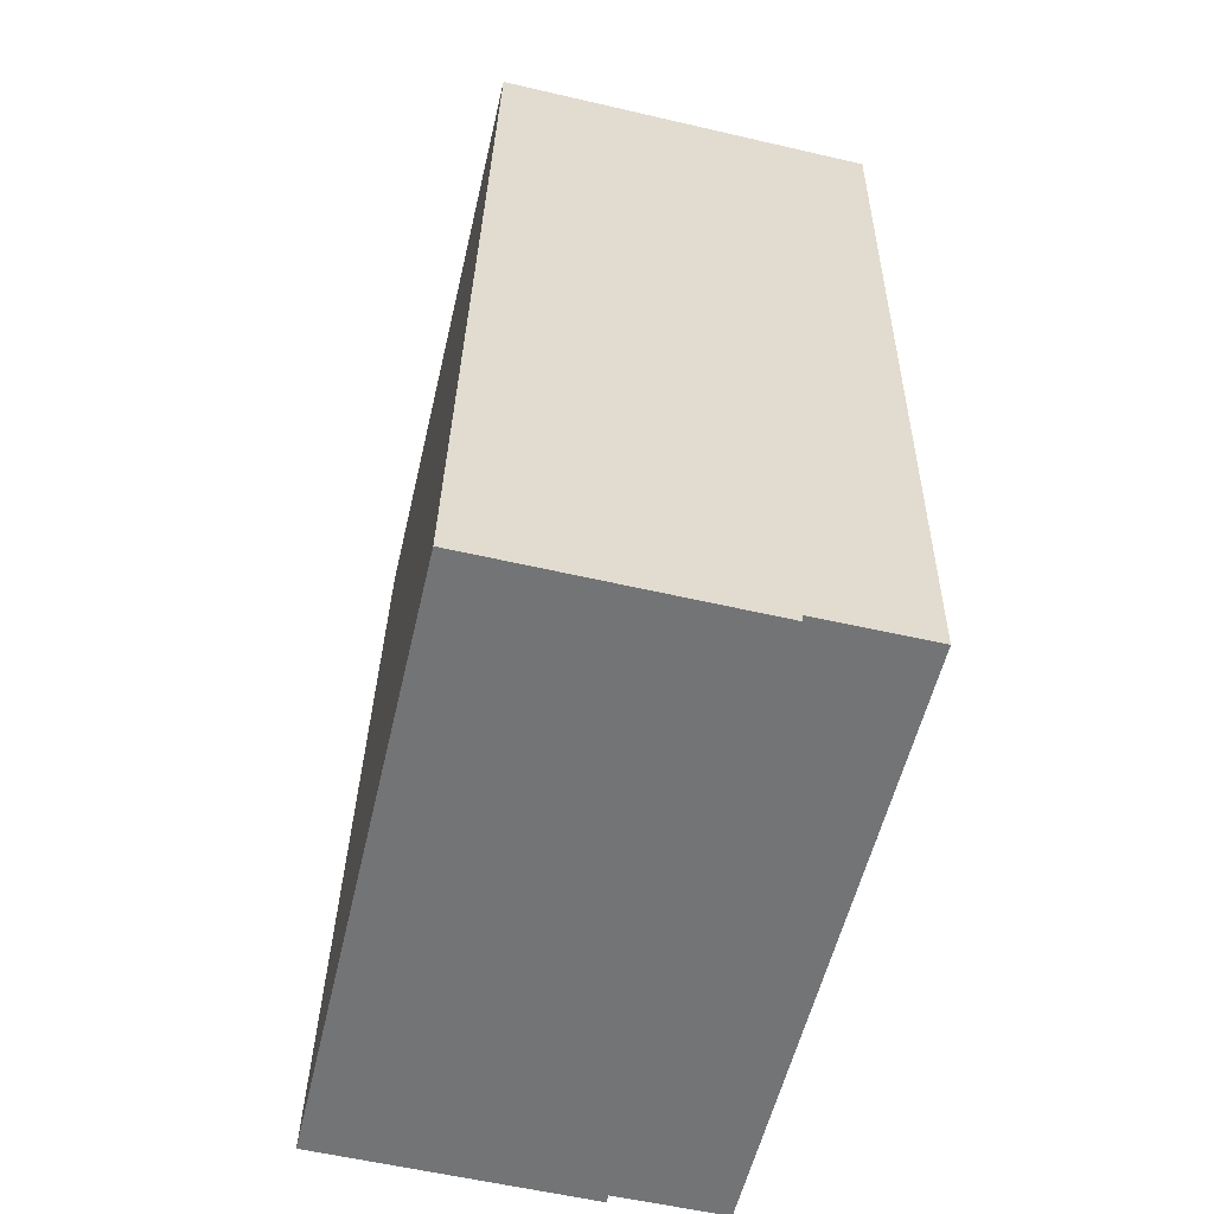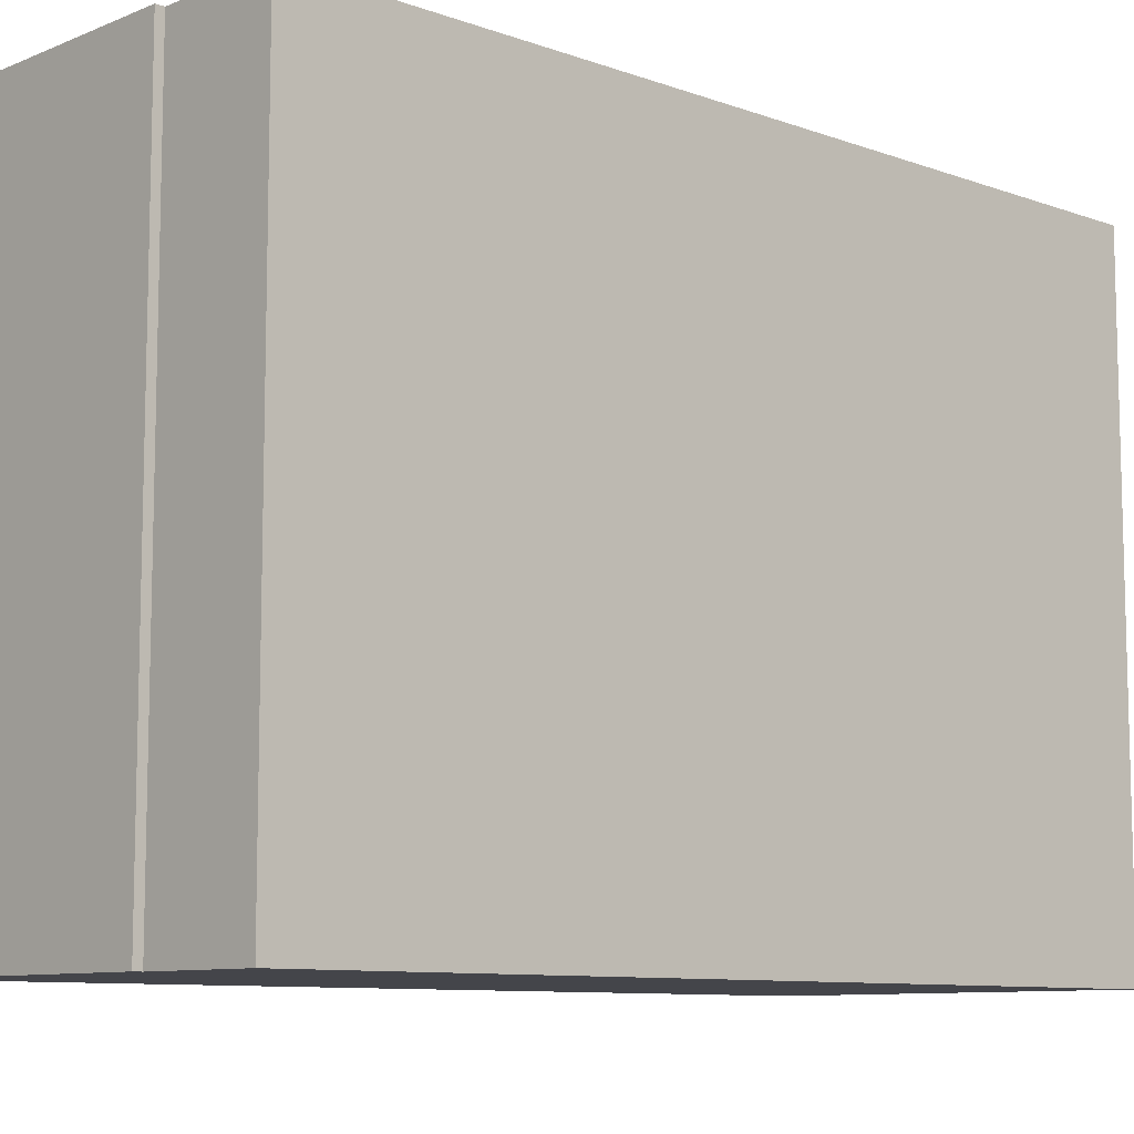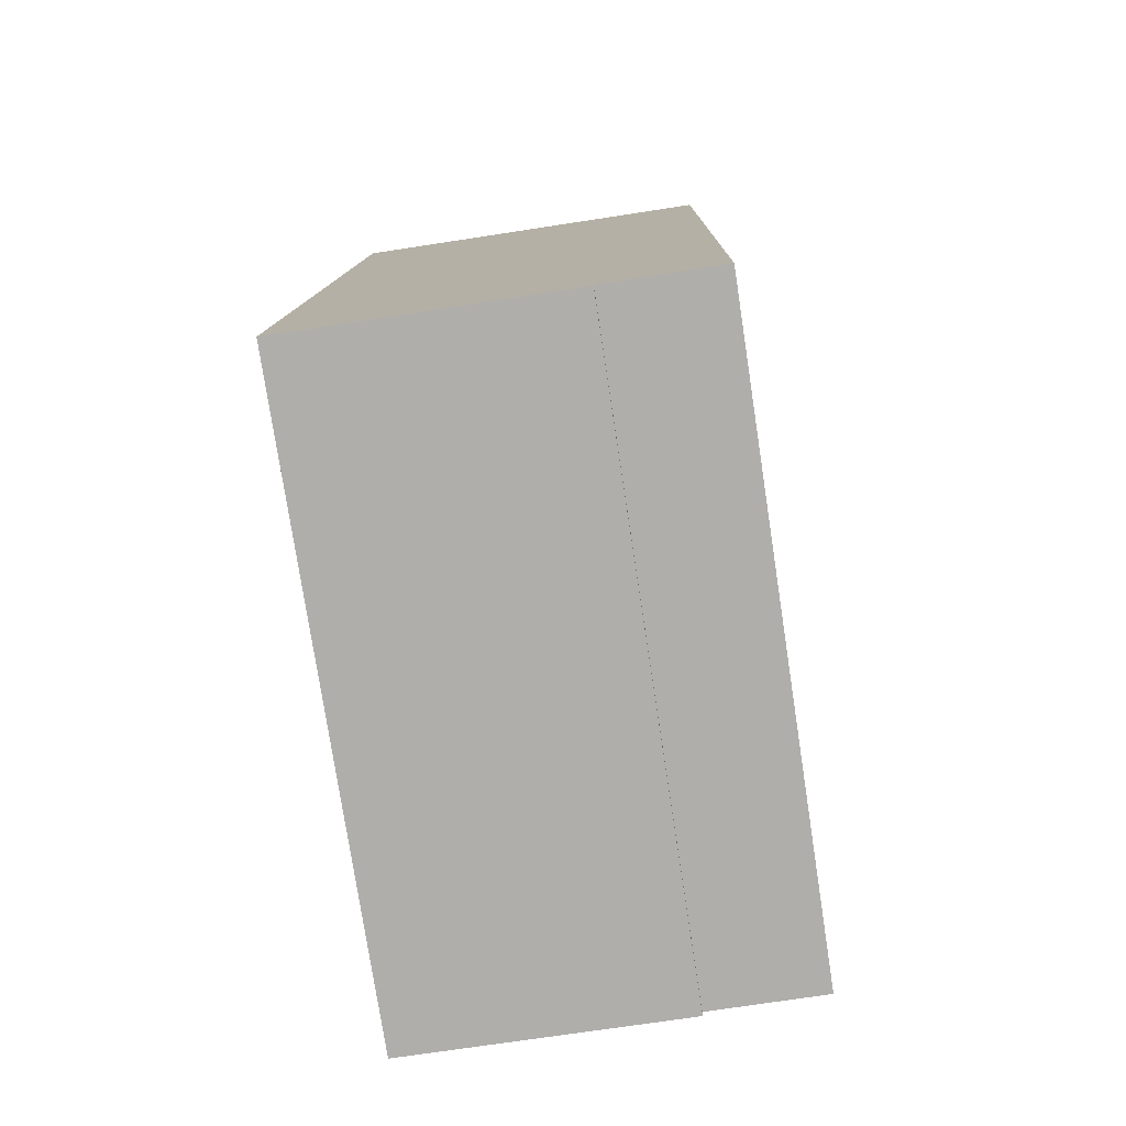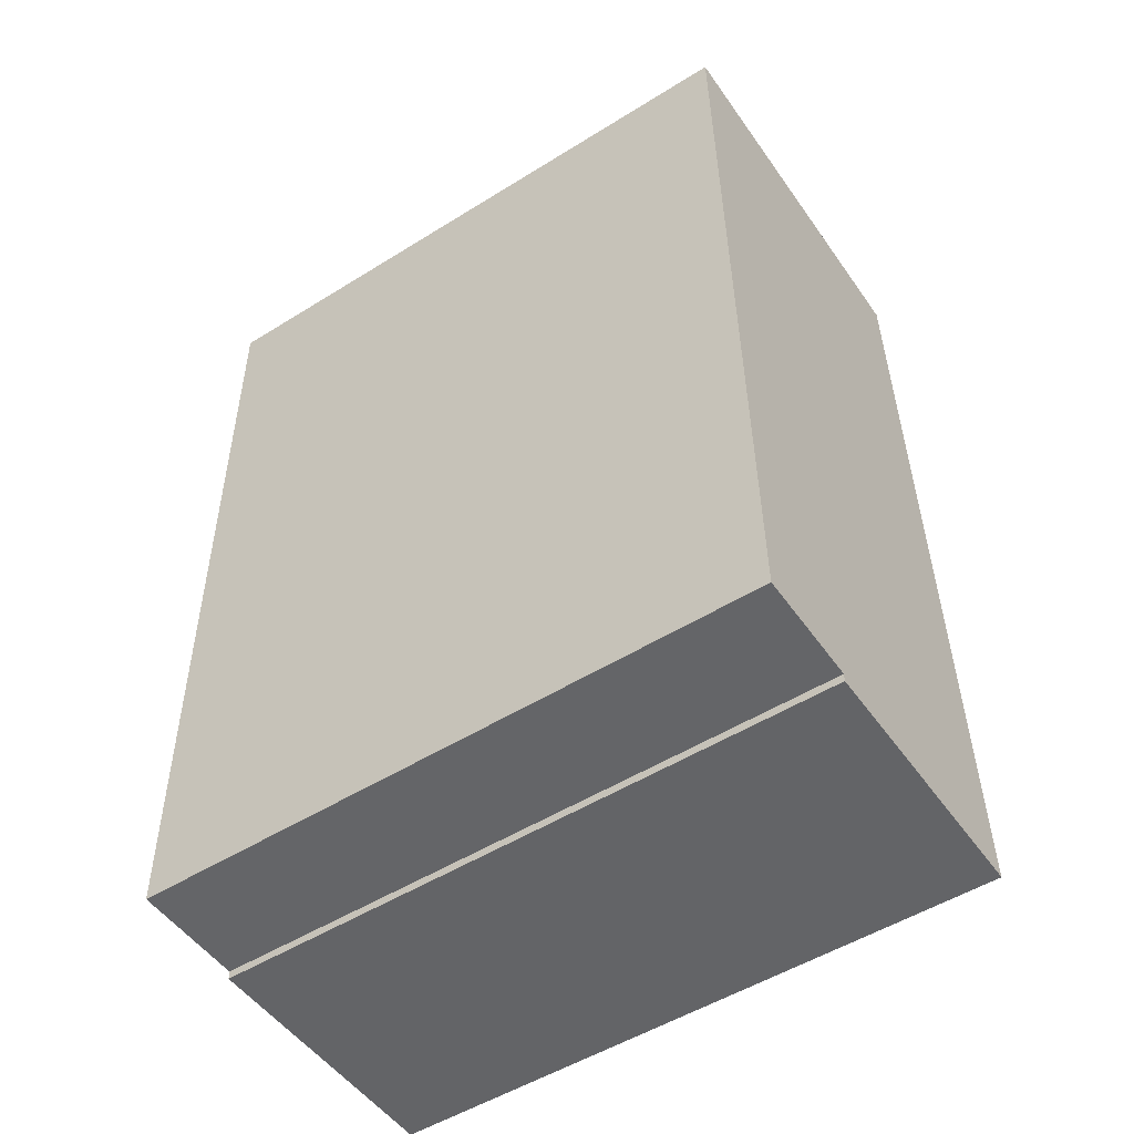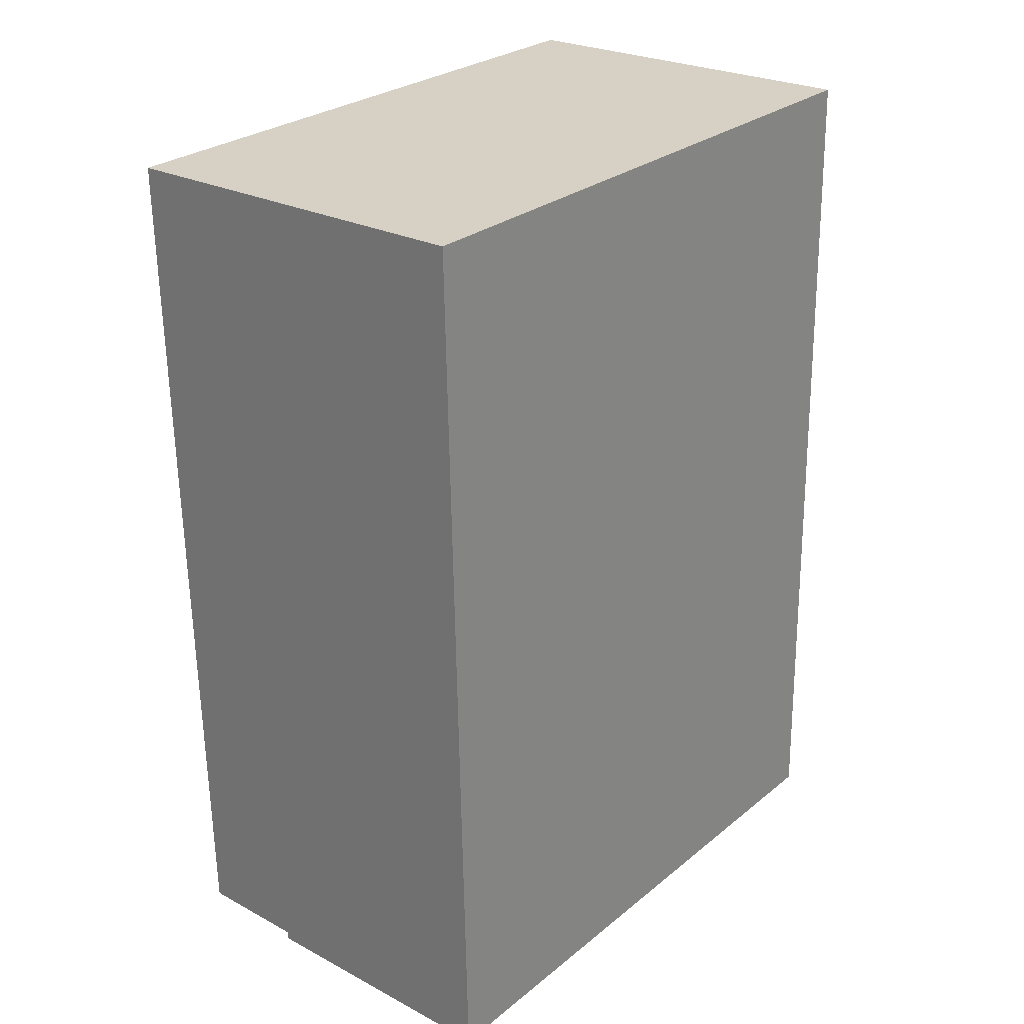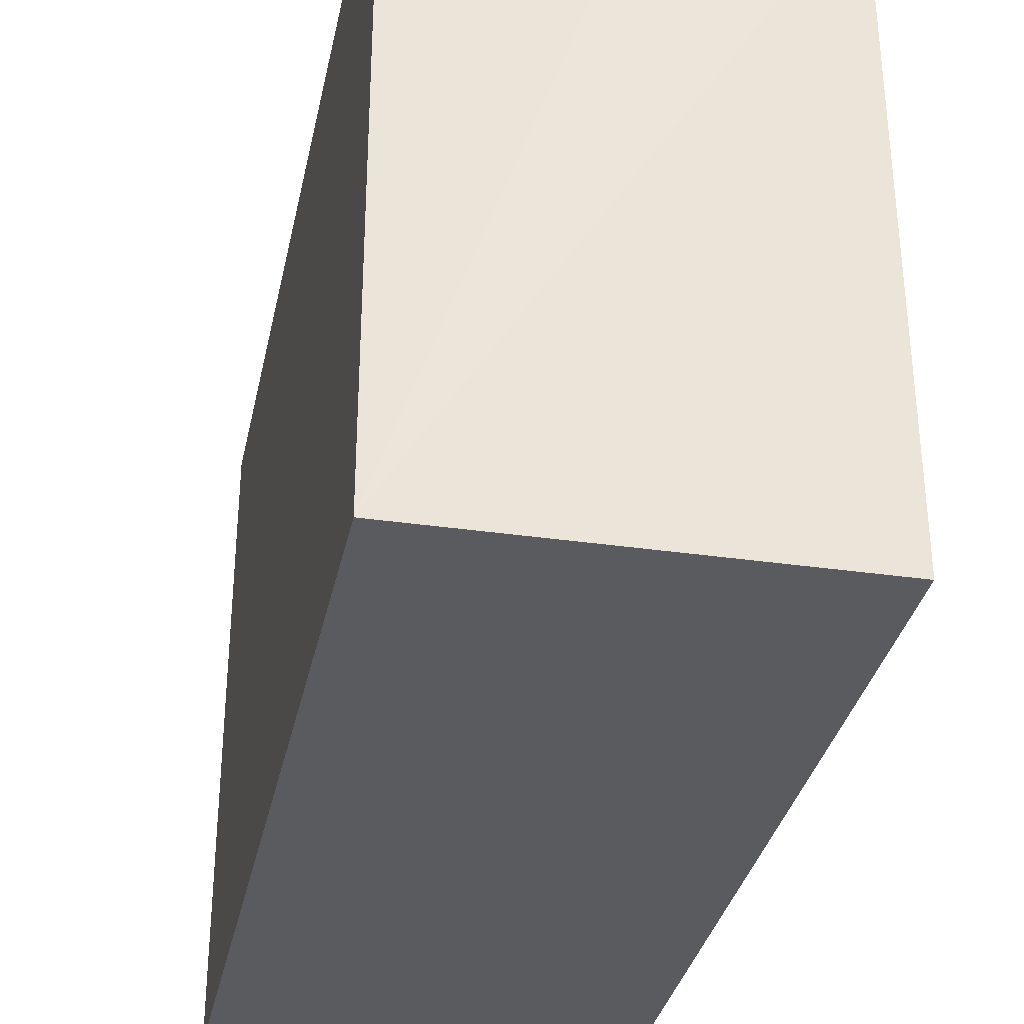
<metadata>
{"format":"obj","ext":"obj","renderer":"f3d","projection":"perspective","resolution":1024,"background":"white","views":[{"elev":-56.0,"azim":166.9,"up":"+Z"},{"elev":-9.3,"azim":-134.3,"up":"+Y"},{"elev":-77.9,"azim":-171.3,"up":"+Z"},{"elev":-52.0,"azim":-56.1,"up":"+Z"},{"elev":27.8,"azim":39.6,"up":"+Z"},{"elev":-33.3,"azim":-12.6,"up":"+Y"}]}
</metadata>
<code>
v  0 8.059 4.935e-16
v  1.635 8.059 -11.27
v  0.182 8.059 -11.29
v  5.136 8.059 -11.32
v  2.717 8.059 0.063
v  4.904 8.059 0.115
v  1.637 8.059 -11.38
v  1.637 6.968e-16 -11.38
v  1.635 6.902e-16 -11.27
v  0.182 6.911e-16 -11.29
v  0 0 0
v  5.136 6.931e-16 -11.32
v  4.904 -7.042e-18 0.115
v  2.717 -3.858e-18 0.063
g defaultobject
f 1 2 3
f 2 1 4
f 4 1 5
f 4 5 6
f 4 7 2
f 8 2 7
f 2 8 9
f 10 1 3
f 1 10 11
f 9 3 2
f 3 9 10
f 12 7 4
f 7 12 8
f 11 5 1
f 5 11 6
f 6 11 13
f 13 11 14
f 13 4 6
f 4 13 12
f 10 14 11
f 14 10 9
f 14 9 8
f 14 8 12
f 14 12 13

</code>
